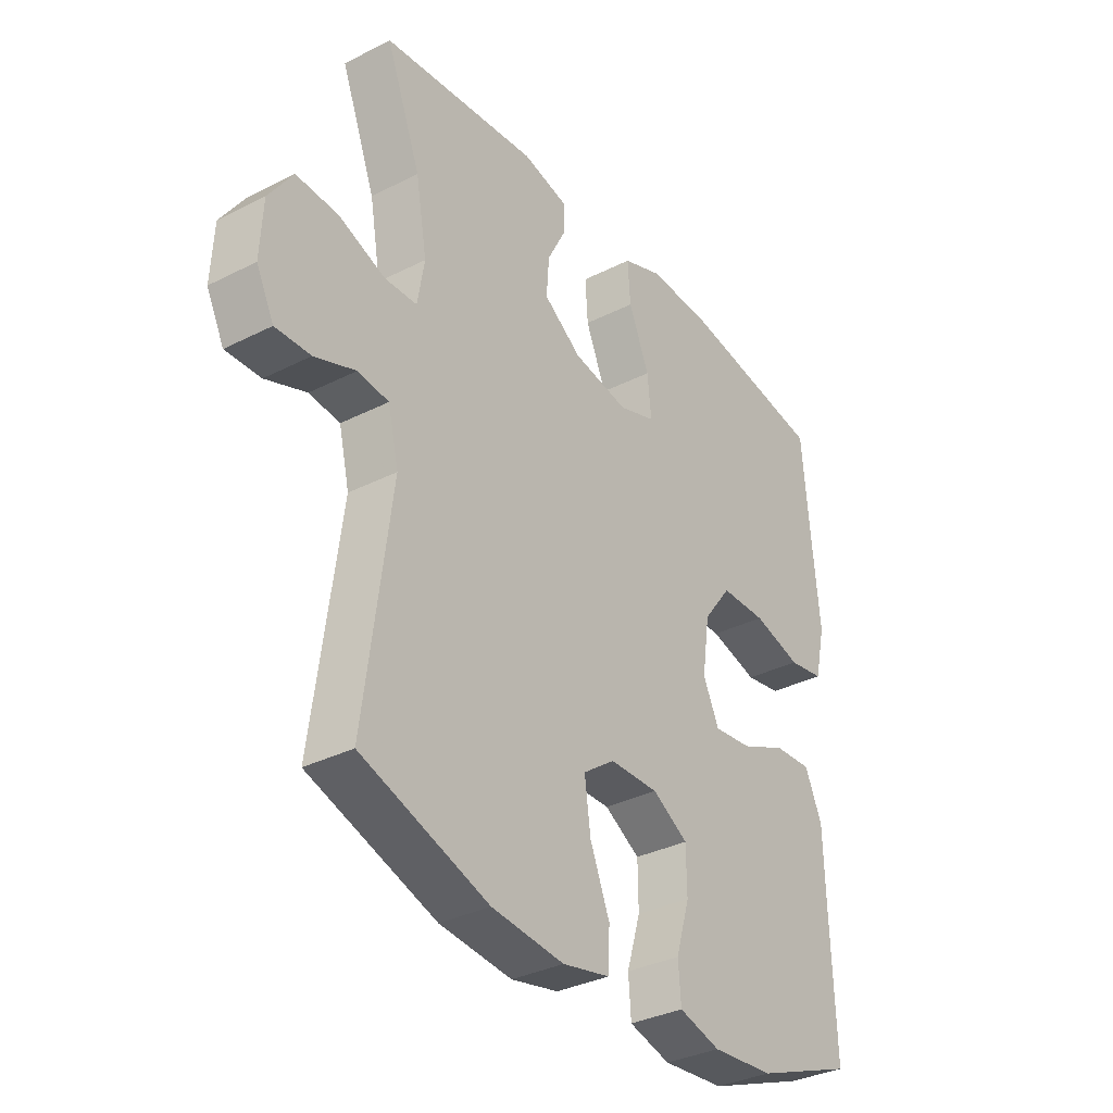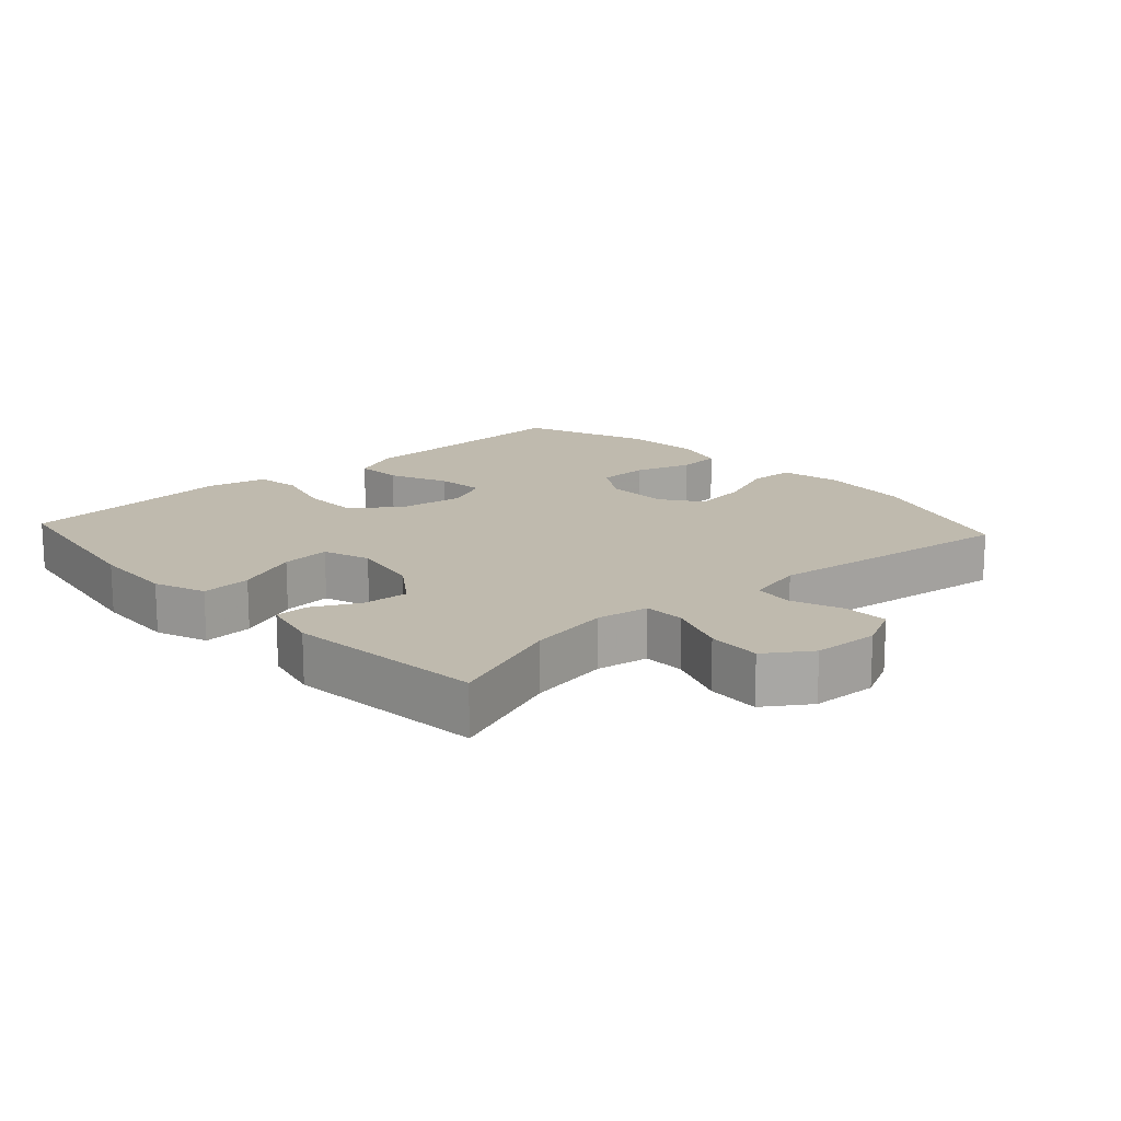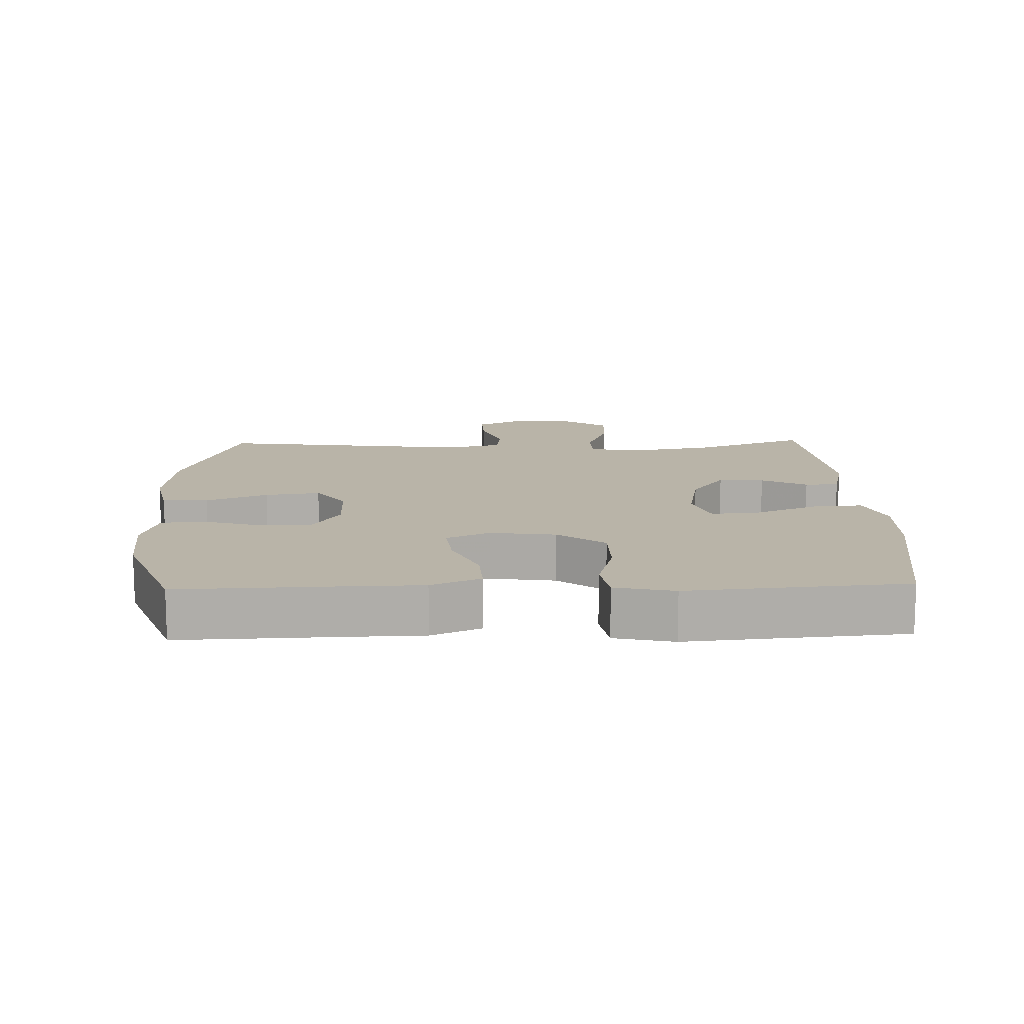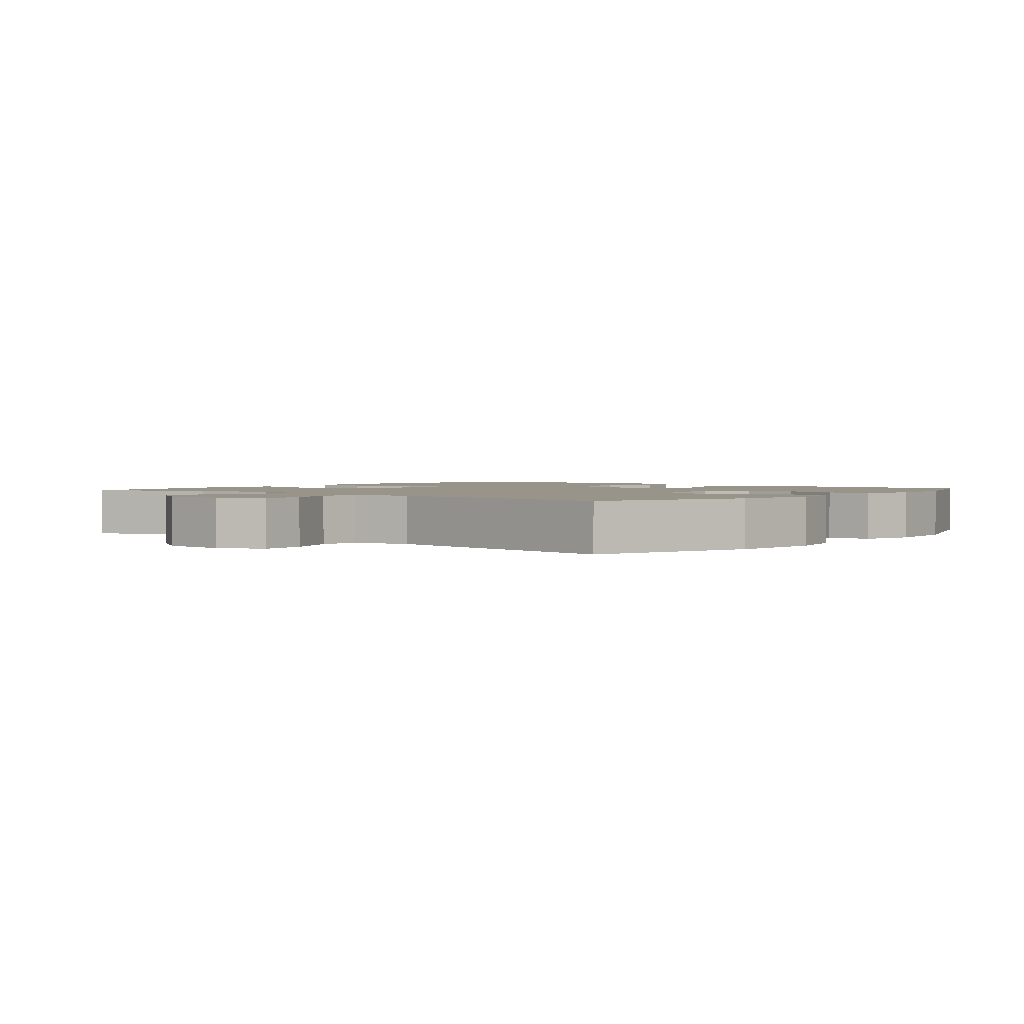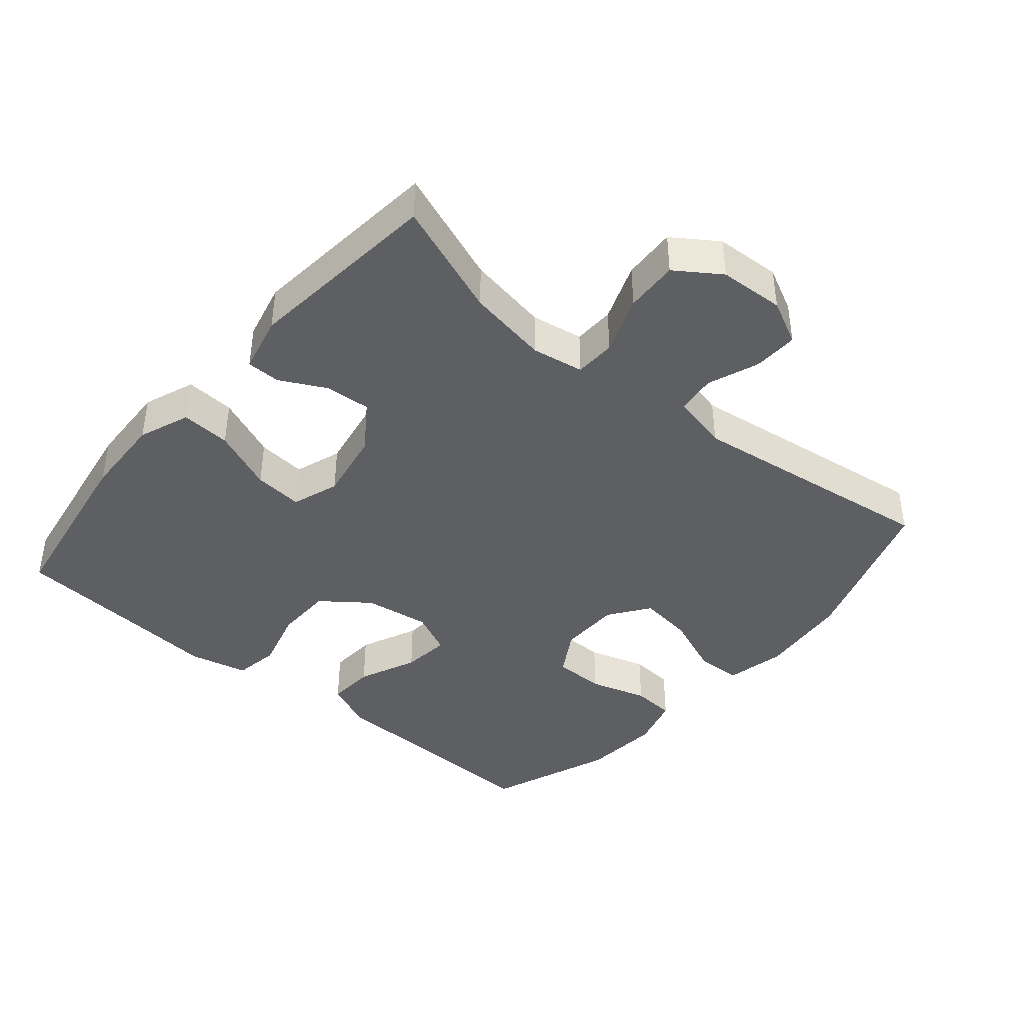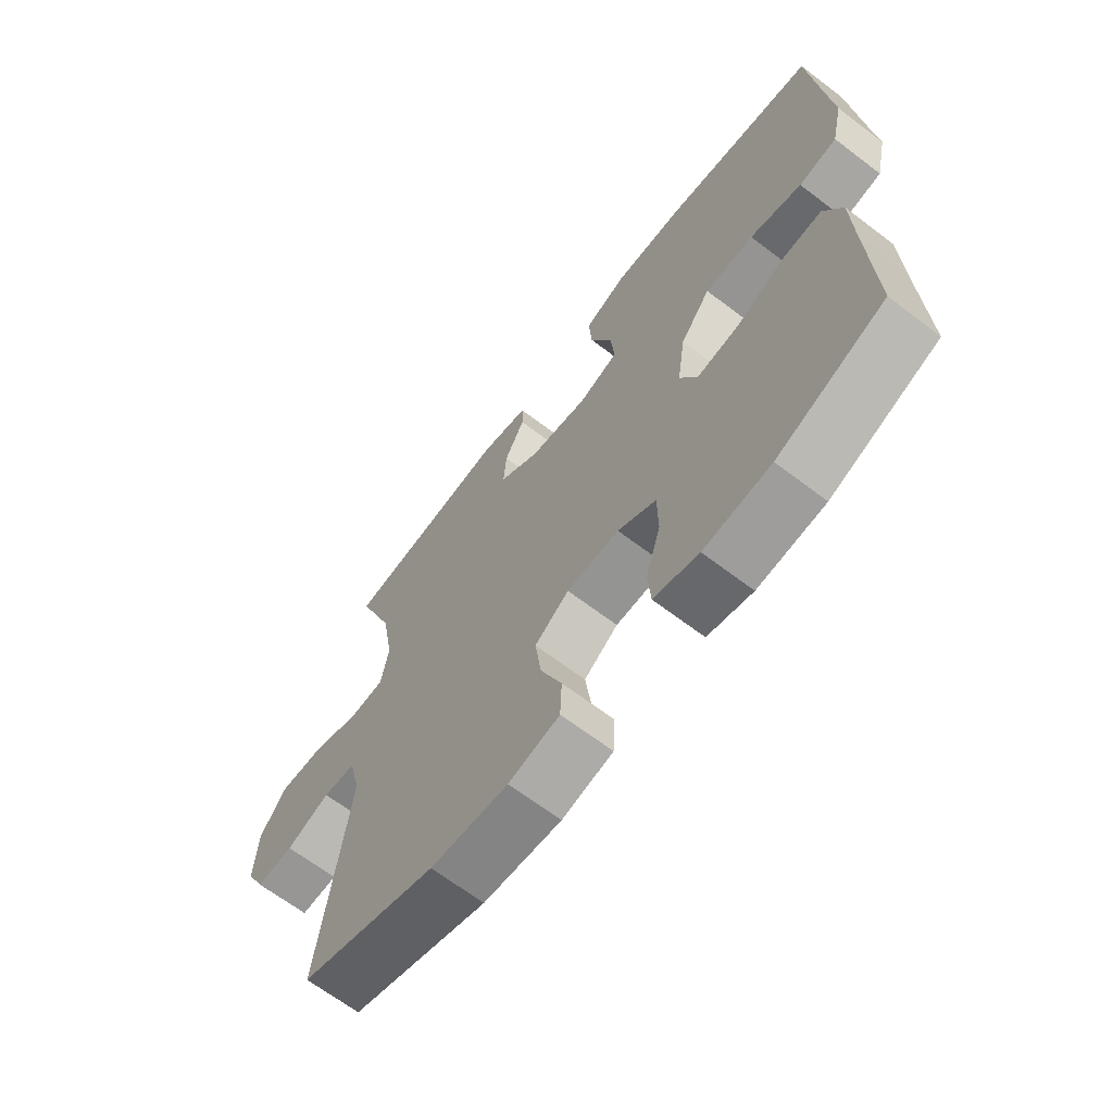
<metadata>
{"format":"obj","ext":"obj","renderer":"f3d","projection":"perspective","resolution":1024,"background":"white","views":[{"elev":-33.9,"azim":124.6,"up":"+Z"},{"elev":15.8,"azim":47.6,"up":"+Y"},{"elev":13.1,"azim":-91.7,"up":"+Y"},{"elev":1.9,"azim":129.4,"up":"+Y"},{"elev":-41.1,"azim":49.8,"up":"+Y"},{"elev":-66.5,"azim":-127.3,"up":"+Z"}]}
</metadata>
<code>
v 0.5 0.07 -0.5
v 0.261 0.07 -0.581
v 0.125 0.07 -0.595
v 0.036 0.07 -0.576
v 0.033 0.07 -0.508
v 0.07 0.07 -0.417
v 0.081 0.07 -0.335
v 0.021 0.07 -0.292
v -0.071 0.07 -0.291
v -0.138 0.07 -0.331
v -0.139 0.07 -0.408
v -0.113 0.07 -0.494
v -0.118 0.07 -0.559
v -0.196 0.07 -0.581
v -0.313 0.07 -0.571
v -0.5 0.07 -0.5
v -0.492 0.07 -0.271
v -0.489 0.07 -0.152
v -0.457 0.07 -0.079
v -0.386 0.07 -0.083
v -0.299 0.07 -0.121
v -0.227 0.07 -0.129
v -0.197 0.07 -0.065
v -0.211 0.07 0.033
v -0.264 0.07 0.103
v -0.35 0.07 0.104
v -0.441 0.07 0.079
v -0.508 0.07 0.09
v -0.528 0.07 0.178
v -0.516 0.07 0.31
v -0.5 0.07 0.5
v -0.232 0.07 0.543
v -0.109 0.07 0.548
v -0.033 0.07 0.519
v -0.038 0.07 0.445
v -0.077 0.07 0.352
v -0.084 0.07 0.279
v -0.014 0.07 0.255
v 0.09 0.07 0.274
v 0.161 0.07 0.324
v 0.156 0.07 0.392
v 0.121 0.07 0.46
v 0.122 0.07 0.51
v 0.207 0.07 0.53
v 0.5 0.07 0.5
v 0.435 0.07 0.329
v 0.414 0.07 0.208
v 0.427 0.07 0.131
v 0.488 0.07 0.129
v 0.575 0.07 0.162
v 0.654 0.07 0.166
v 0.699 0.07 0.1
v 0.704 0.07 0.003
v 0.671 0.07 -0.063
v 0.605 0.07 -0.061
v 0.528 0.07 -0.032
v 0.47 0.07 -0.039
v 0.45 0.07 -0.124
v 0.5 0 -0.5
v 0.261 0 -0.581
v 0.125 0 -0.595
v 0.036 0 -0.576
v 0.033 0 -0.508
v 0.07 0 -0.417
v 0.081 0 -0.335
v 0.021 0 -0.292
v -0.071 0 -0.291
v -0.138 0 -0.331
v -0.139 0 -0.408
v -0.113 0 -0.494
v -0.118 0 -0.559
v -0.196 0 -0.581
v -0.313 0 -0.571
v -0.5 0 -0.5
v -0.492 0 -0.271
v -0.489 0 -0.152
v -0.457 0 -0.079
v -0.386 0 -0.083
v -0.299 0 -0.121
v -0.227 0 -0.129
v -0.197 0 -0.065
v -0.211 0 0.033
v -0.264 0 0.103
v -0.35 0 0.104
v -0.441 0 0.079
v -0.508 0 0.09
v -0.528 0 0.178
v -0.516 0 0.31
v -0.5 0 0.5
v -0.232 0 0.543
v -0.109 0 0.548
v -0.033 0 0.519
v -0.038 0 0.445
v -0.077 0 0.352
v -0.084 0 0.279
v -0.014 0 0.255
v 0.09 0 0.274
v 0.161 0 0.324
v 0.156 0 0.392
v 0.121 0 0.46
v 0.122 0 0.51
v 0.207 0 0.53
v 0.5 0 0.5
v 0.435 0 0.329
v 0.414 0 0.208
v 0.427 0 0.131
v 0.488 0 0.129
v 0.575 0 0.162
v 0.654 0 0.166
v 0.699 0 0.1
v 0.704 0 0.003
v 0.671 0 -0.063
v 0.605 0 -0.061
v 0.528 0 -0.032
v 0.47 0 -0.039
v 0.45 0 -0.124
f 54 55 56
f 53 54 56
f 52 53 56
f 51 52 56
f 50 51 56
f 49 50 56
f 48 49 56 57
f 44 45 46
f 43 44 46
f 42 43 46
f 41 42 46
f 40 41 46 47
f 39 40 47 48
f 34 35 36
f 33 34 36
f 32 33 36
f 31 32 36
f 30 31 36
f 30 36 37
f 29 30 37
f 28 29 37
f 27 28 37
f 26 27 37
f 25 26 37 38
f 19 20 21
f 18 19 21
f 17 18 21
f 17 21 22
f 16 17 22
f 15 16 22
f 14 15 22
f 13 14 22
f 12 13 22
f 11 12 22
f 10 11 22 23
f 4 5 6
f 3 4 6
f 2 3 6
f 1 2 6
f 58 1 6
f 58 6 7
f 57 58 7
f 48 57 7
f 39 48 7
f 38 39 7
f 25 38 7
f 24 25 7
f 9 10 23 24
f 8 9 24
f 7 8 24
f 114 113 112
f 114 112 111
f 114 111 110
f 114 110 109
f 114 109 108
f 114 108 107
f 115 114 107 106
f 104 103 102
f 104 102 101
f 104 101 100
f 104 100 99
f 105 104 99 98
f 106 105 98 97
f 94 93 92
f 94 92 91
f 94 91 90
f 94 90 89
f 94 89 88
f 95 94 88
f 95 88 87
f 95 87 86
f 95 86 85
f 95 85 84
f 96 95 84 83
f 79 78 77
f 79 77 76
f 79 76 75
f 80 79 75
f 80 75 74
f 80 74 73
f 80 73 72
f 80 72 71
f 80 71 70
f 80 70 69
f 81 80 69 68
f 64 63 62
f 64 62 61
f 64 61 60
f 64 60 59
f 64 59 116
f 65 64 116
f 65 116 115
f 65 115 106
f 65 106 97
f 65 97 96
f 65 96 83
f 65 83 82
f 82 81 68 67
f 82 67 66
f 82 66 65
f 1 59 60 2
f 2 60 61 3
f 3 61 62 4
f 4 62 63 5
f 5 63 64 6
f 6 64 65 7
f 7 65 66 8
f 8 66 67 9
f 9 67 68 10
f 10 68 69 11
f 11 69 70 12
f 12 70 71 13
f 13 71 72 14
f 14 72 73 15
f 15 73 74 16
f 16 74 75 17
f 17 75 76 18
f 18 76 77 19
f 19 77 78 20
f 20 78 79 21
f 21 79 80 22
f 22 80 81 23
f 23 81 82 24
f 24 82 83 25
f 25 83 84 26
f 26 84 85 27
f 27 85 86 28
f 28 86 87 29
f 29 87 88 30
f 30 88 89 31
f 31 89 90 32
f 32 90 91 33
f 33 91 92 34
f 34 92 93 35
f 35 93 94 36
f 36 94 95 37
f 37 95 96 38
f 38 96 97 39
f 39 97 98 40
f 40 98 99 41
f 41 99 100 42
f 42 100 101 43
f 43 101 102 44
f 44 102 103 45
f 45 103 104 46
f 46 104 105 47
f 47 105 106 48
f 48 106 107 49
f 49 107 108 50
f 50 108 109 51
f 51 109 110 52
f 52 110 111 53
f 53 111 112 54
f 54 112 113 55
f 55 113 114 56
f 56 114 115 57
f 57 115 116 58
f 58 116 59 1

</code>
